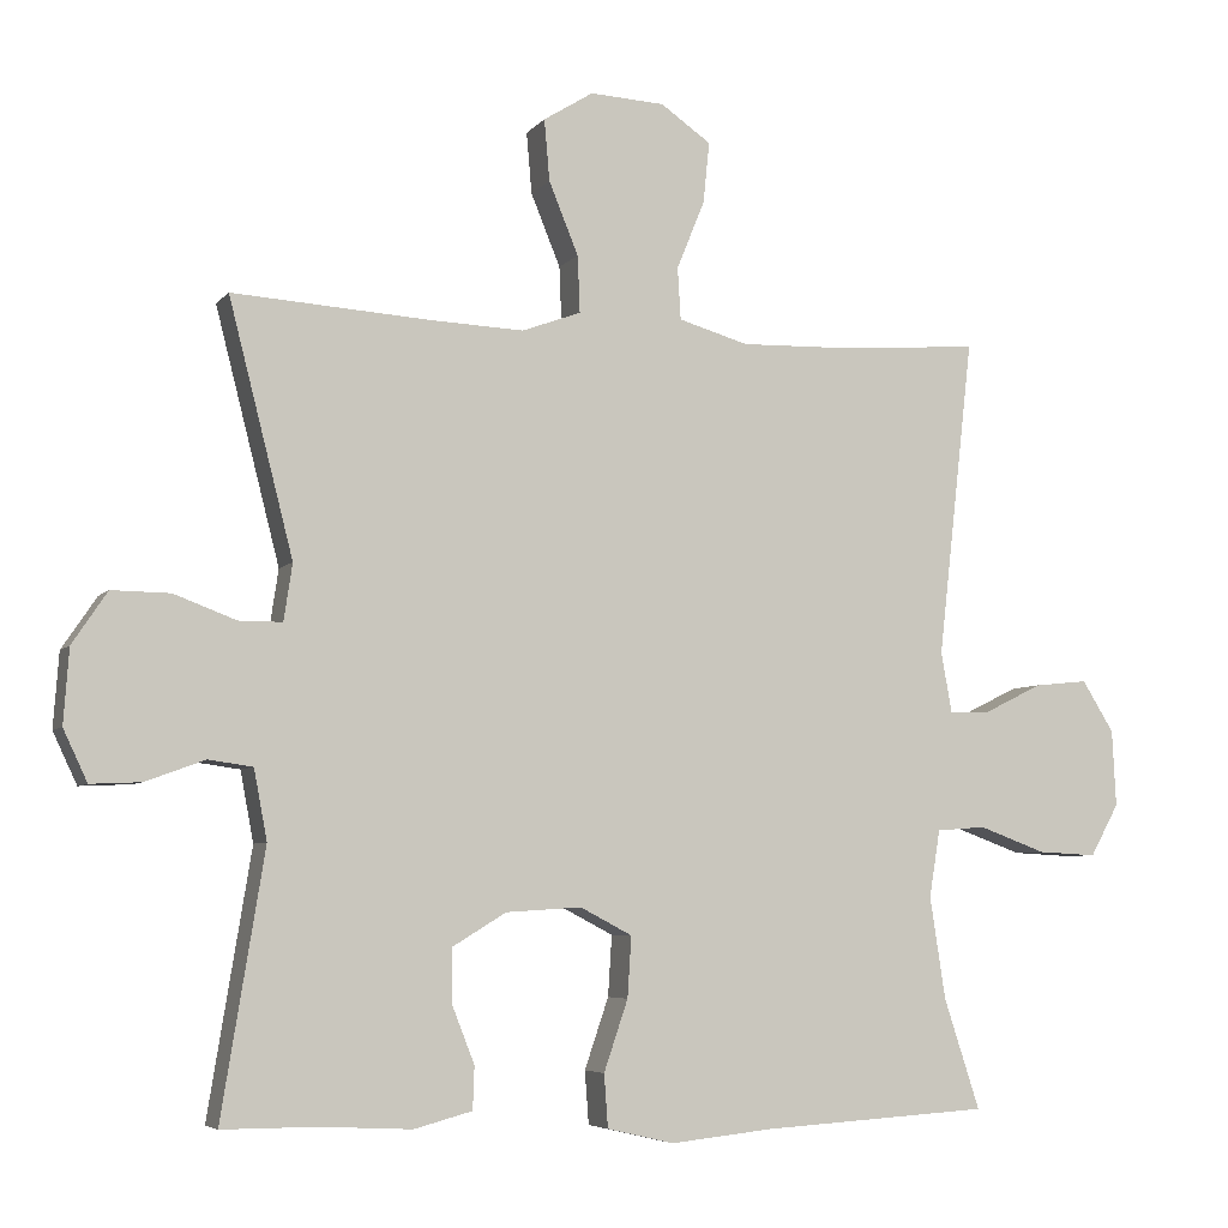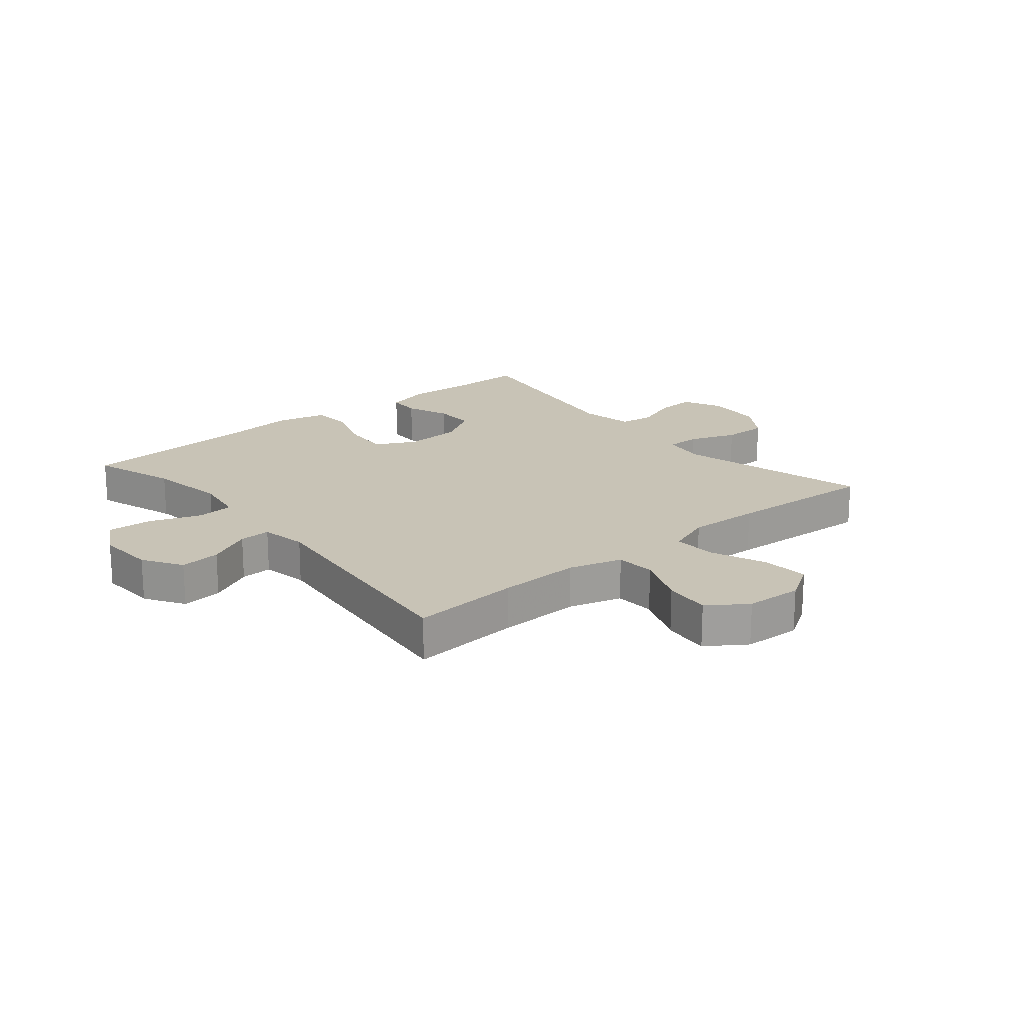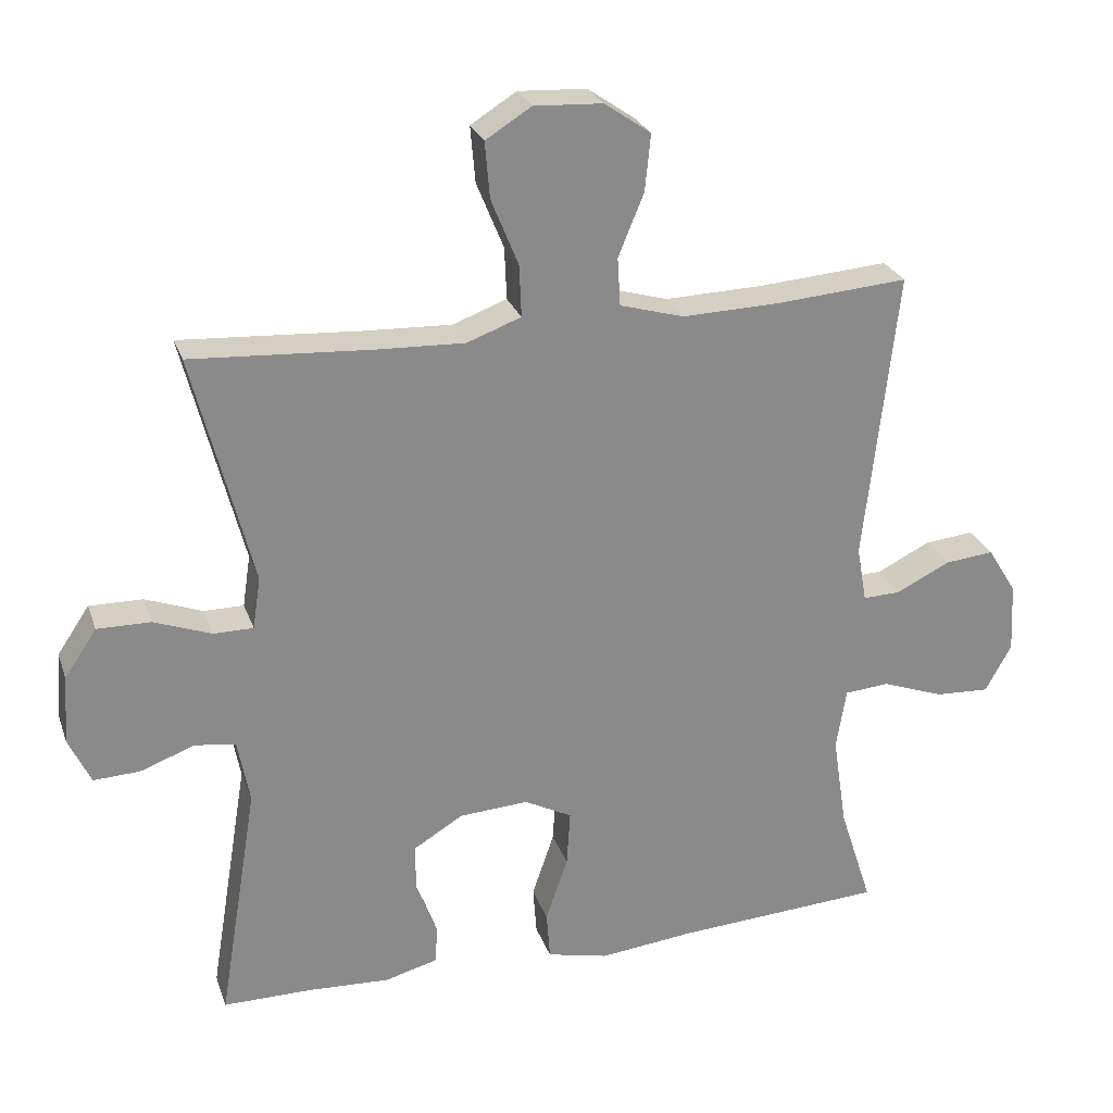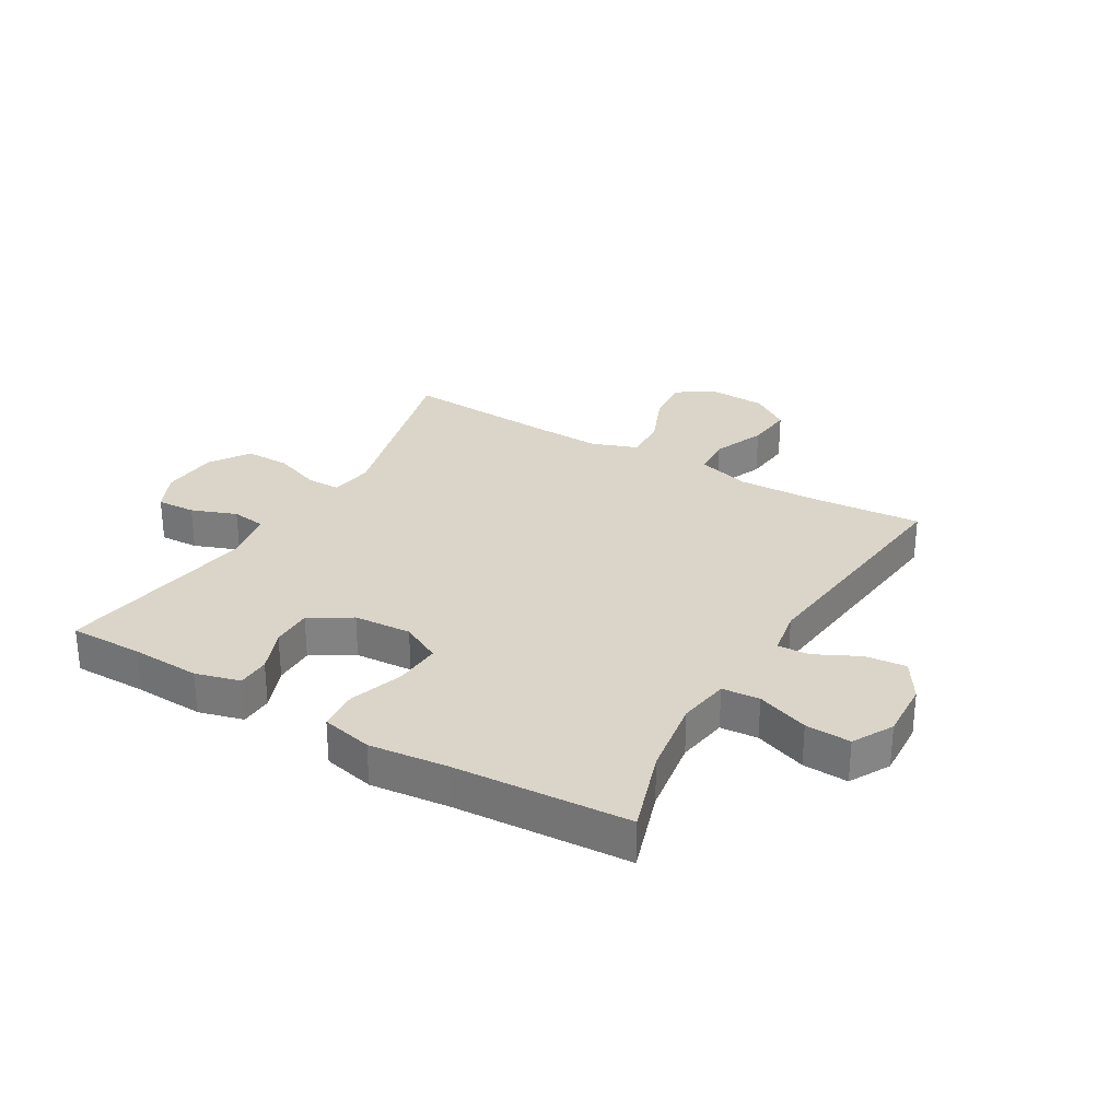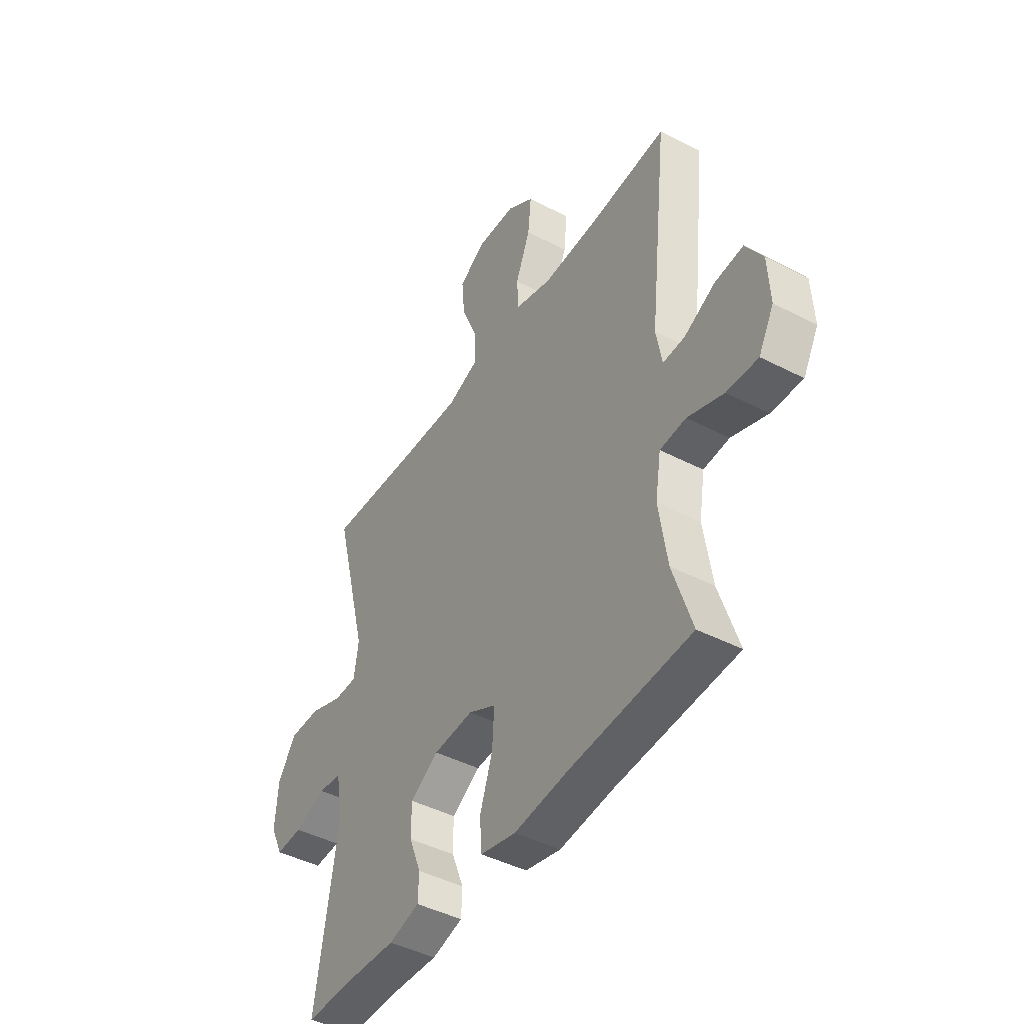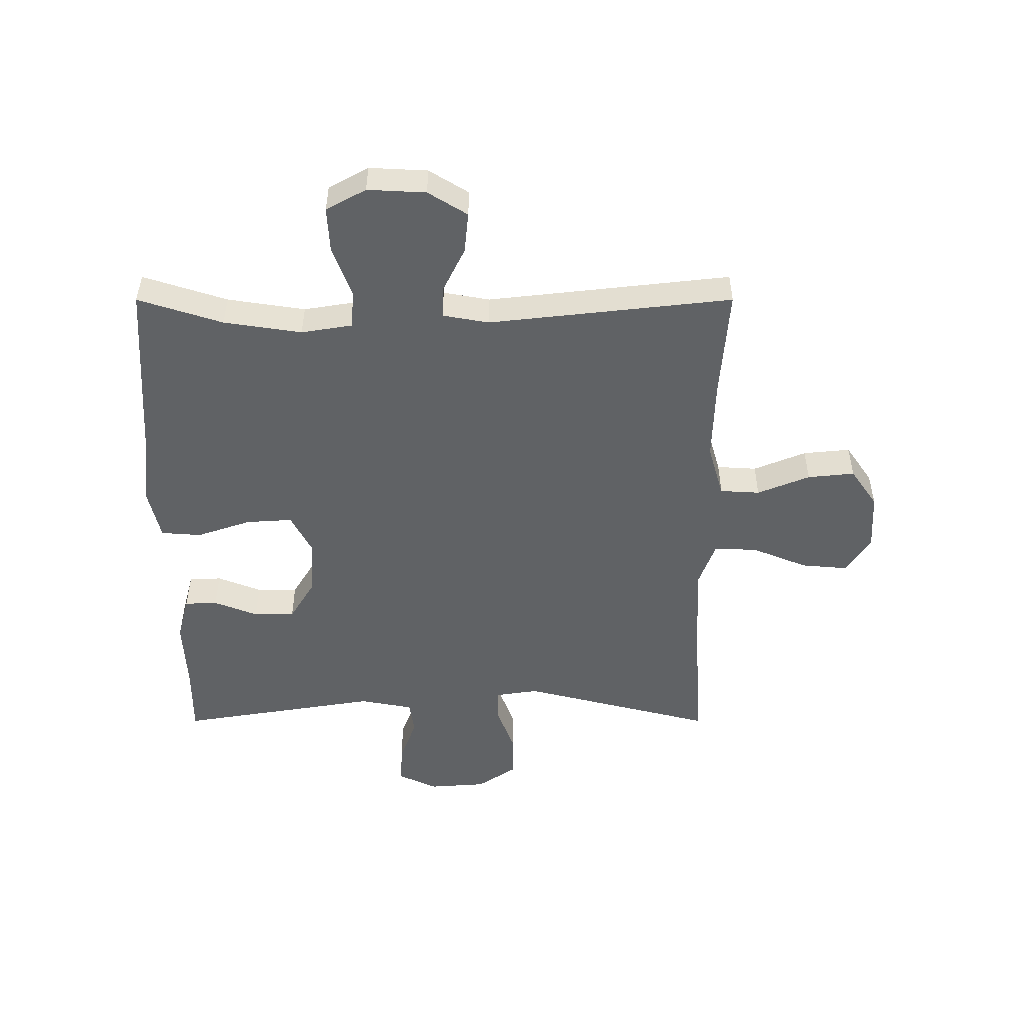
<metadata>
{"format":"obj","ext":"obj","renderer":"f3d","projection":"perspective","resolution":1024,"background":"white","views":[{"elev":-5.6,"azim":159.6,"up":"+Z"},{"elev":19.4,"azim":-39.9,"up":"+Y"},{"elev":26.1,"azim":162.9,"up":"+Z"},{"elev":29.4,"azim":-149.7,"up":"+Y"},{"elev":-44.5,"azim":-121.1,"up":"+Z"},{"elev":-50.5,"azim":-90.0,"up":"+Y"}]}
</metadata>
<code>
v -0.5 0.07 0.5
v -0.316 0.07 0.486
v -0.178 0.07 0.482
v -0.088 0.07 0.508
v -0.084 0.07 0.575
v -0.12 0.07 0.663
v -0.128 0.07 0.742
v -0.063 0.07 0.787
v 0.033 0.07 0.792
v 0.097 0.07 0.752
v 0.09 0.07 0.673
v 0.052 0.07 0.58
v 0.049 0.07 0.507
v 0.125 0.07 0.479
v 0.247 0.07 0.484
v 0.5 0.07 0.5
v 0.417 0.07 0.175
v 0.428 0.07 0.102
v 0.484 0.07 0.102
v 0.564 0.07 0.132
v 0.639 0.07 0.133
v 0.684 0.07 0.066
v 0.691 0.07 -0.03
v 0.66 0.07 -0.096
v 0.595 0.07 -0.093
v 0.519 0.07 -0.065
v 0.462 0.07 -0.073
v 0.445 0.07 -0.163
v 0.5 0.07 -0.5
v 0.377 0.07 -0.5
v 0.261 0.07 -0.506
v 0.186 0.07 -0.486
v 0.184 0.07 -0.431
v 0.213 0.07 -0.357
v 0.213 0.07 -0.288
v 0.144 0.07 -0.246
v 0.047 0.07 -0.24
v -0.02 0.07 -0.275
v -0.015 0.07 -0.353
v 0.016 0.07 -0.444
v 0.011 0.07 -0.512
v -0.075 0.07 -0.532
v -0.207 0.07 -0.518
v -0.5 0.07 -0.5
v -0.454 0.07 -0.358
v -0.434 0.07 -0.227
v -0.448 0.07 -0.141
v -0.511 0.07 -0.136
v -0.598 0.07 -0.168
v -0.674 0.07 -0.172
v -0.711 0.07 -0.105
v -0.706 0.07 -0.007
v -0.665 0.07 0.059
v -0.596 0.07 0.052
v -0.521 0.07 0.015
v -0.468 0.07 0.013
v -0.454 0.07 0.091
v -0.5 0 0.5
v -0.316 0 0.486
v -0.178 0 0.482
v -0.088 0 0.508
v -0.084 0 0.575
v -0.12 0 0.663
v -0.128 0 0.742
v -0.063 0 0.787
v 0.033 0 0.792
v 0.097 0 0.752
v 0.09 0 0.673
v 0.052 0 0.58
v 0.049 0 0.507
v 0.125 0 0.479
v 0.247 0 0.484
v 0.5 0 0.5
v 0.417 0 0.175
v 0.428 0 0.102
v 0.484 0 0.102
v 0.564 0 0.132
v 0.639 0 0.133
v 0.684 0 0.066
v 0.691 0 -0.03
v 0.66 0 -0.096
v 0.595 0 -0.093
v 0.519 0 -0.065
v 0.462 0 -0.073
v 0.445 0 -0.163
v 0.5 0 -0.5
v 0.377 0 -0.5
v 0.261 0 -0.506
v 0.186 0 -0.486
v 0.184 0 -0.431
v 0.213 0 -0.357
v 0.213 0 -0.288
v 0.144 0 -0.246
v 0.047 0 -0.24
v -0.02 0 -0.275
v -0.015 0 -0.353
v 0.016 0 -0.444
v 0.011 0 -0.512
v -0.075 0 -0.532
v -0.207 0 -0.518
v -0.5 0 -0.5
v -0.454 0 -0.358
v -0.434 0 -0.227
v -0.448 0 -0.141
v -0.511 0 -0.136
v -0.598 0 -0.168
v -0.674 0 -0.172
v -0.711 0 -0.105
v -0.706 0 -0.007
v -0.665 0 0.059
v -0.596 0 0.052
v -0.521 0 0.015
v -0.468 0 0.013
v -0.454 0 0.091
f 52 53 54 55
f 52 55 56
f 51 52 56
f 48 49 50 51
f 47 48 51 56
f 46 47 56 57
f 43 44 45
f 43 45 46
f 42 43 46 57
f 39 40 41 42
f 38 39 42 57
f 31 32 33 34
f 30 31 34 35
f 28 29 30 35
f 27 28 35 36
f 23 24 25 26
f 23 26 27
f 22 23 27
f 19 20 21 22
f 18 19 22 27
f 15 16 17
f 14 15 17 18
f 13 14 18 27
f 9 10 11 12
f 9 12 13
f 8 9 13
f 5 6 7 8
f 4 5 8 13
f 3 4 13 27
f 38 57 1 2
f 37 38 2 3
f 3 27 36 37
f 112 111 110 109
f 113 112 109
f 113 109 108
f 108 107 106 105
f 113 108 105 104
f 114 113 104 103
f 102 101 100
f 103 102 100
f 114 103 100 99
f 99 98 97 96
f 114 99 96 95
f 91 90 89 88
f 92 91 88 87
f 92 87 86 85
f 93 92 85 84
f 83 82 81 80
f 84 83 80
f 84 80 79
f 79 78 77 76
f 84 79 76 75
f 74 73 72
f 75 74 72 71
f 84 75 71 70
f 69 68 67 66
f 70 69 66
f 70 66 65
f 65 64 63 62
f 70 65 62 61
f 84 70 61 60
f 59 58 114 95
f 60 59 95 94
f 94 93 84 60
f 1 58 59 2
f 2 59 60 3
f 3 60 61 4
f 4 61 62 5
f 5 62 63 6
f 6 63 64 7
f 7 64 65 8
f 8 65 66 9
f 9 66 67 10
f 10 67 68 11
f 11 68 69 12
f 12 69 70 13
f 13 70 71 14
f 14 71 72 15
f 15 72 73 16
f 16 73 74 17
f 17 74 75 18
f 18 75 76 19
f 19 76 77 20
f 20 77 78 21
f 21 78 79 22
f 22 79 80 23
f 23 80 81 24
f 24 81 82 25
f 25 82 83 26
f 26 83 84 27
f 27 84 85 28
f 28 85 86 29
f 29 86 87 30
f 30 87 88 31
f 31 88 89 32
f 32 89 90 33
f 33 90 91 34
f 34 91 92 35
f 35 92 93 36
f 36 93 94 37
f 37 94 95 38
f 38 95 96 39
f 39 96 97 40
f 40 97 98 41
f 41 98 99 42
f 42 99 100 43
f 43 100 101 44
f 44 101 102 45
f 45 102 103 46
f 46 103 104 47
f 47 104 105 48
f 48 105 106 49
f 49 106 107 50
f 50 107 108 51
f 51 108 109 52
f 52 109 110 53
f 53 110 111 54
f 54 111 112 55
f 55 112 113 56
f 56 113 114 57
f 57 114 58 1

</code>
